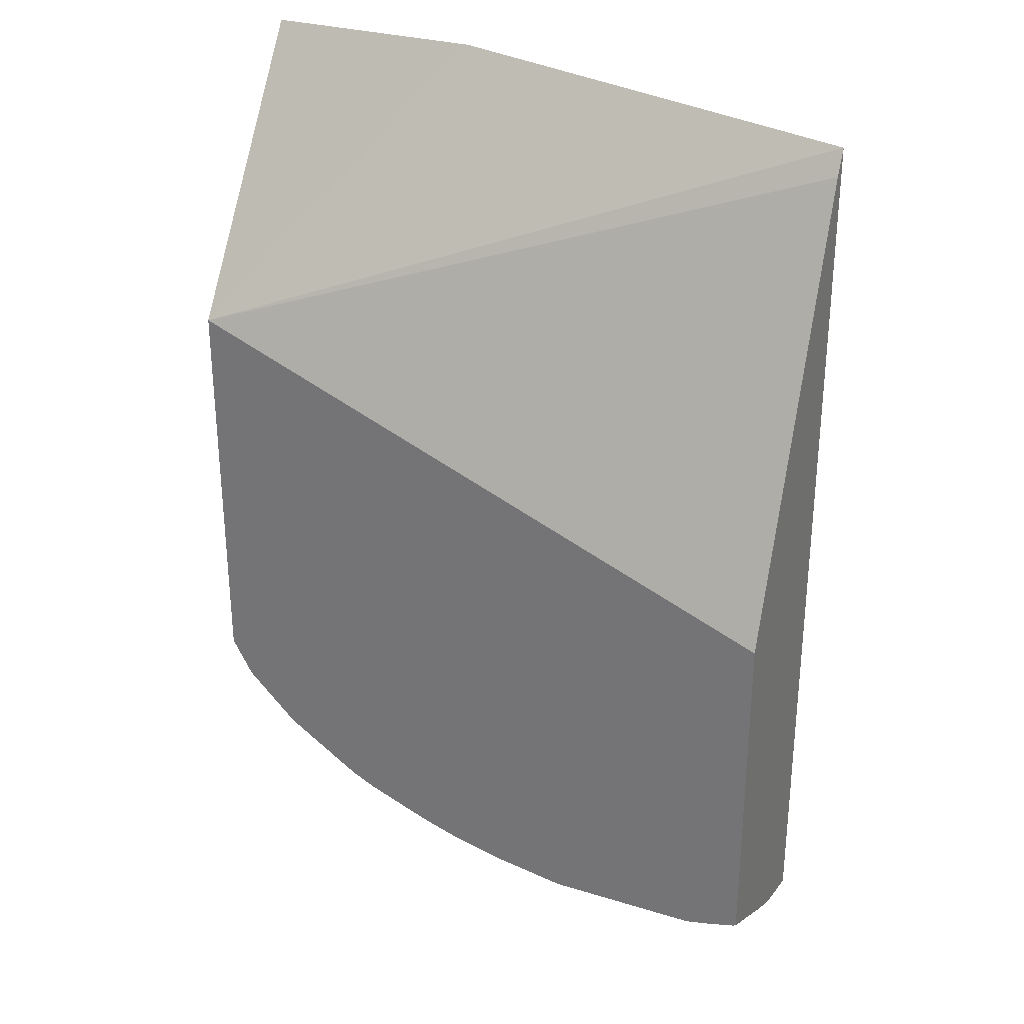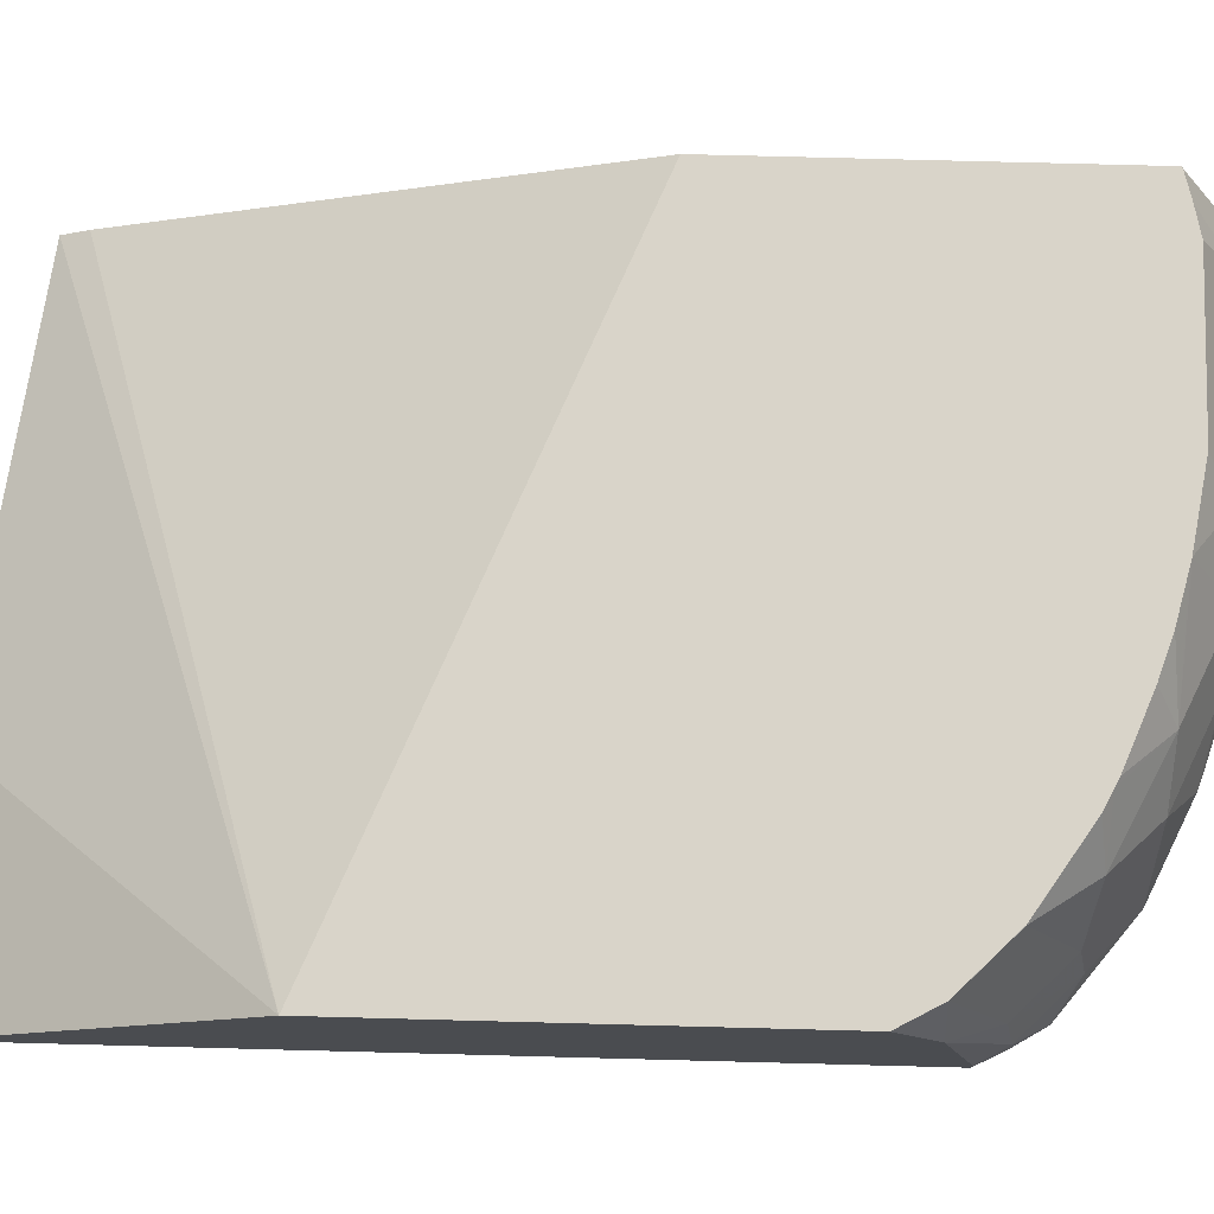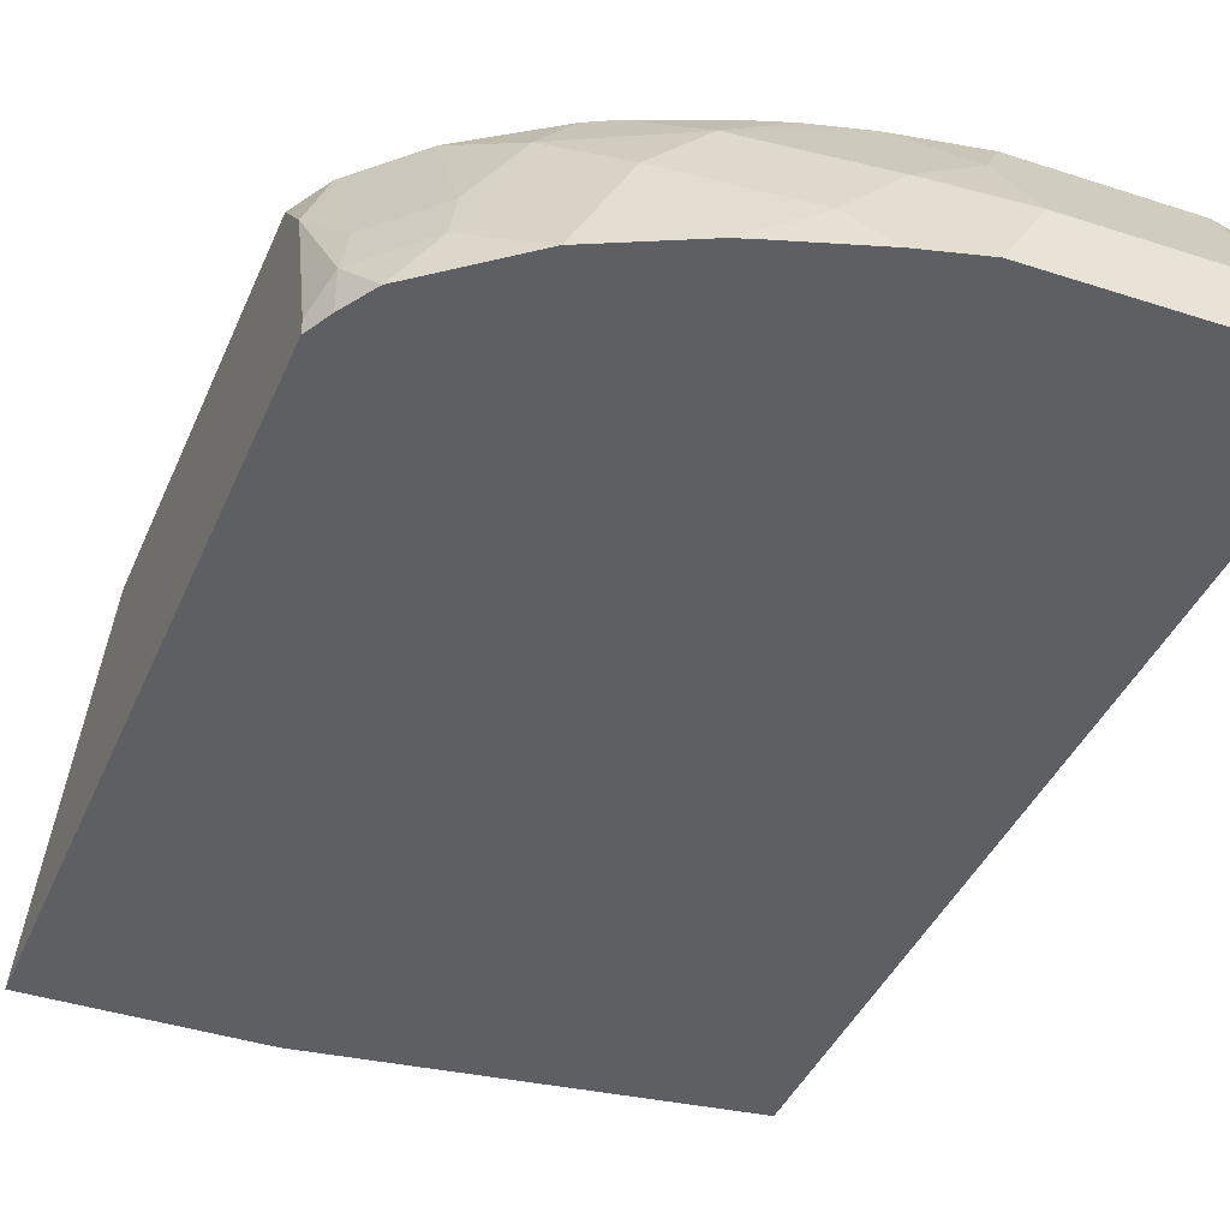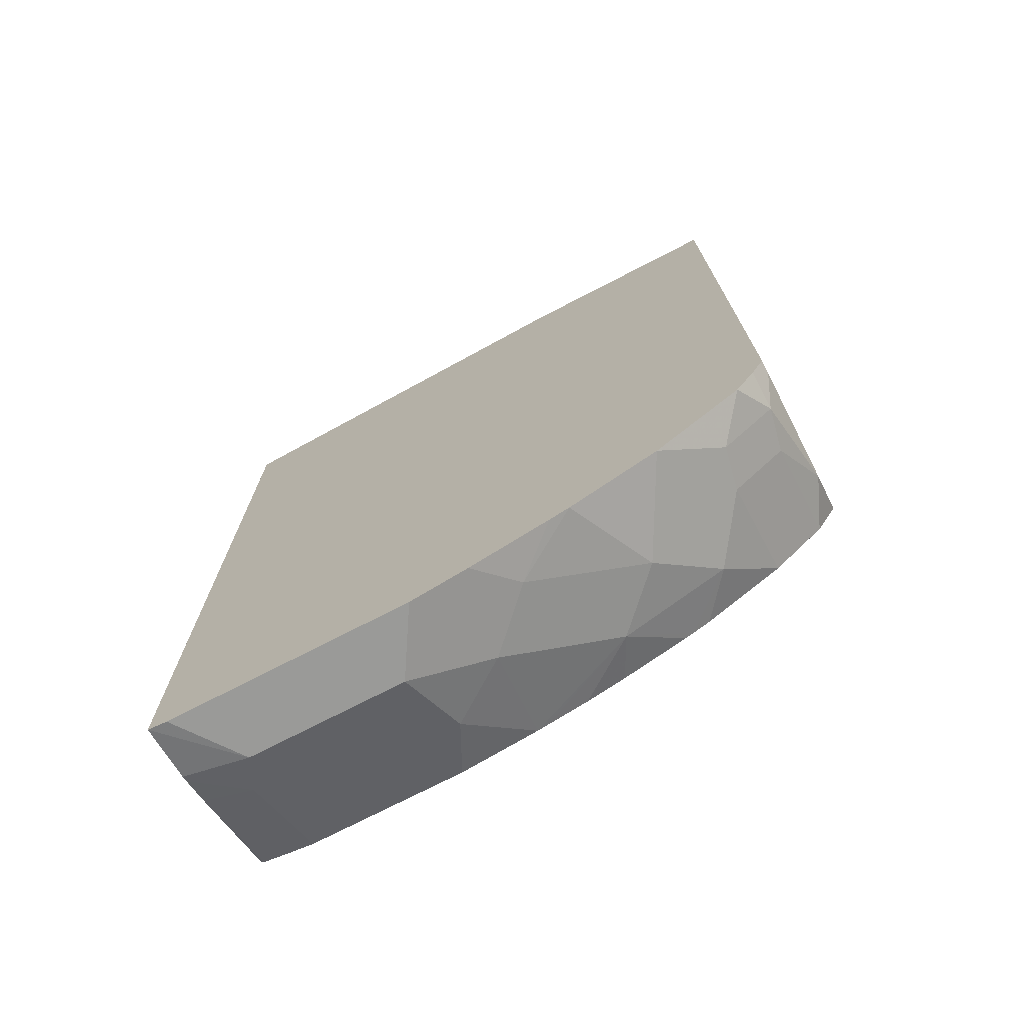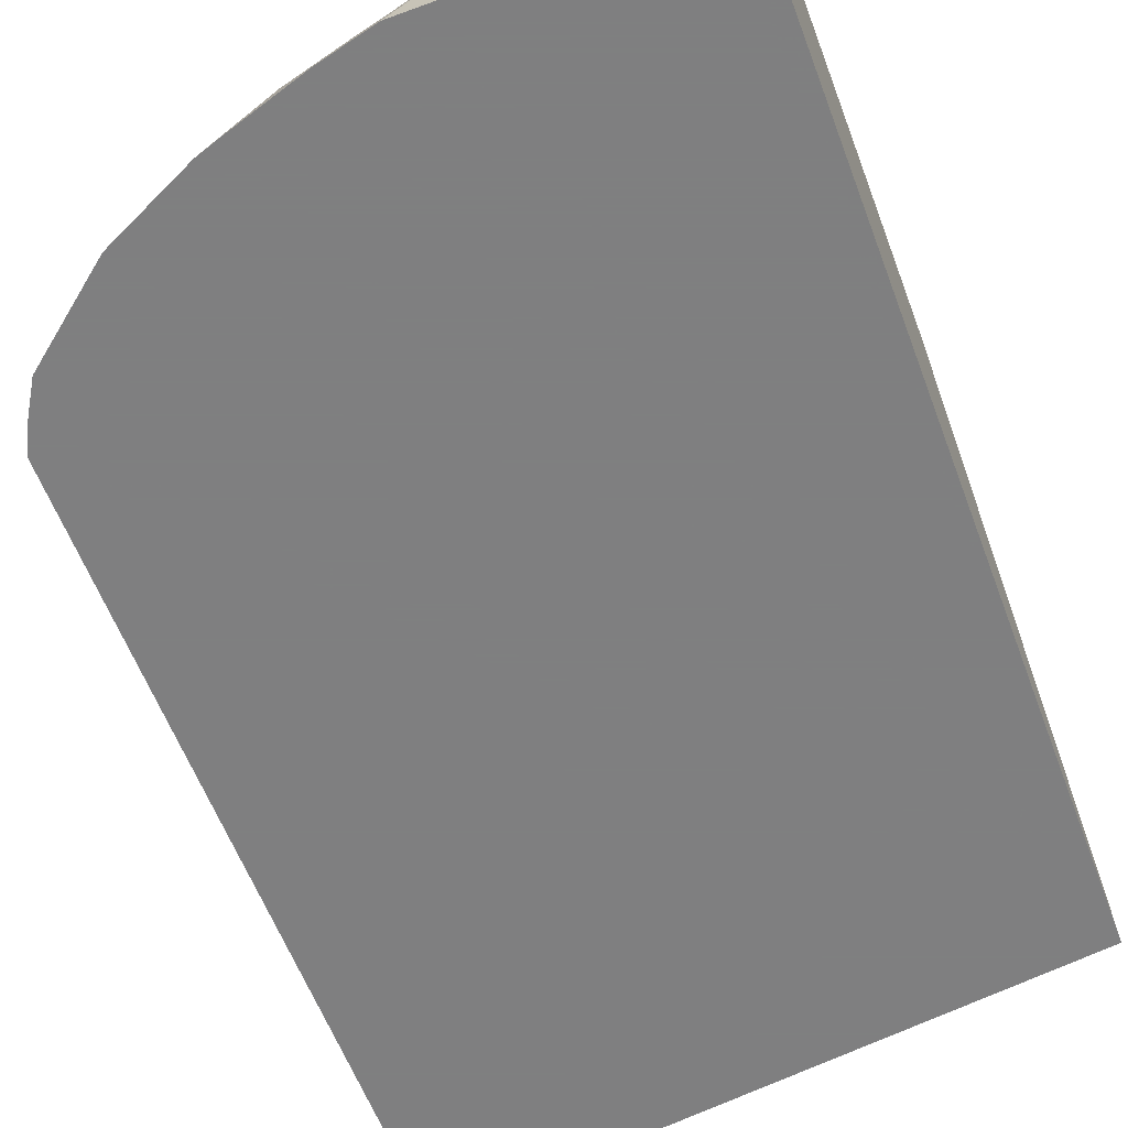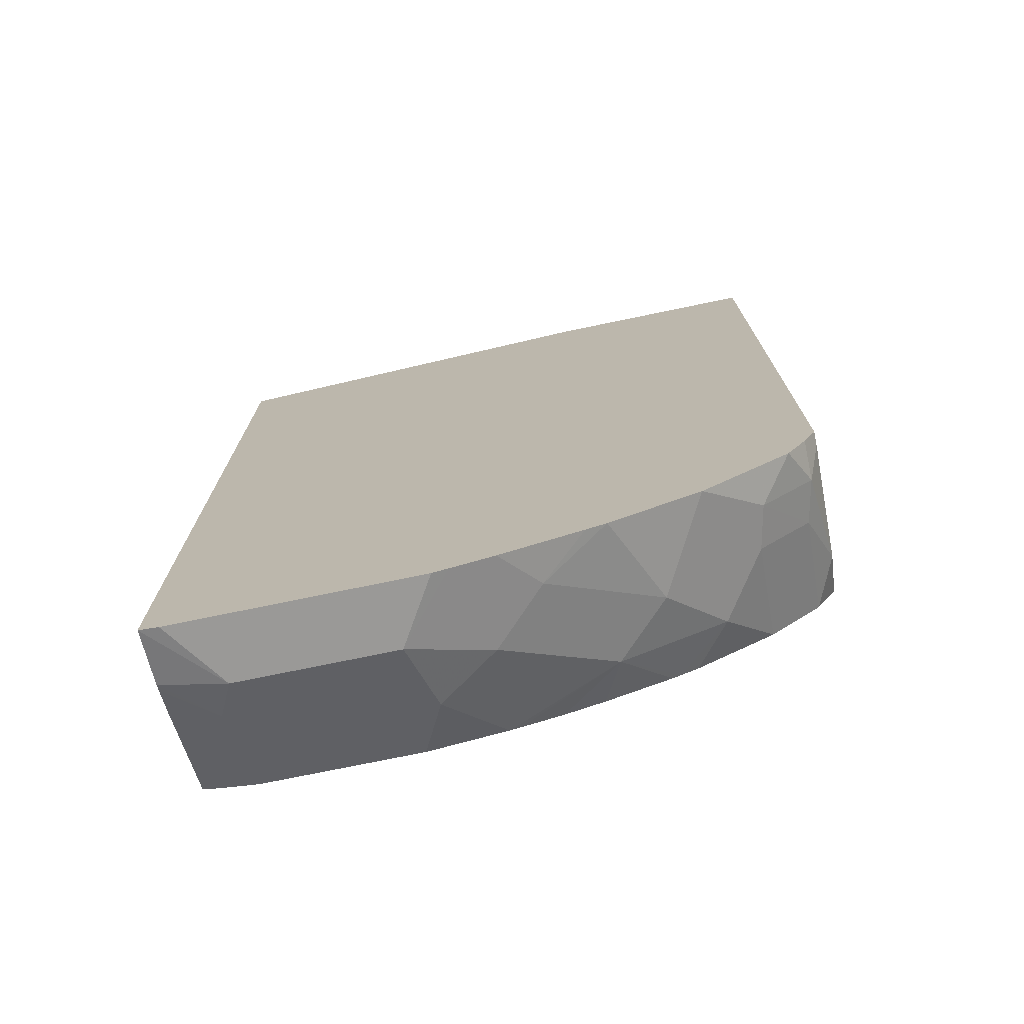
<metadata>
{"format":"obj","ext":"obj","renderer":"f3d","projection":"perspective","resolution":1024,"background":"white","views":[{"elev":29.6,"azim":-155.8,"up":"+Z"},{"elev":74.9,"azim":91.5,"up":"+Y"},{"elev":-40.7,"azim":158.2,"up":"+Y"},{"elev":-73.9,"azim":27.3,"up":"+Z"},{"elev":-59.9,"azim":-159.4,"up":"+Y"},{"elev":-74.4,"azim":11.7,"up":"+Z"}]}
</metadata>
<code>
v -0.04193 0.06984 -0.4373
v 0.1024 0.06984 -0.4187
v 0.1813 0.1365 -0.5168
v -0.04193 0.07285 -0.4434
v -0.04193 0.06984 -0.7639
v 0.1813 0.06984 -0.4187
v -0.04193 0.07442 -0.4465
v 0.1813 0.1365 -0.662
v -0.04193 0.1365 -0.6078
v -0.04193 0.09029 -0.7588
v -0.01859 0.09303 -0.7628
v -0.03491 0.06984 -0.765
v 0.1813 0.06984 -0.6886
v 0.1813 0.1187 -0.6768
v 0.1736 0.1364 -0.676
v 0.1736 0.1365 -0.6759
v -0.04193 0.1365 -0.7348
v -0.04193 0.09237 -0.758
v -0.0248 0.1054 -0.7566
v 0.03723 0.09303 -0.7628
v -0.01859 0.1302 -0.7442
v 0.05124 0.06984 -0.765
v 0.1767 0.06984 -0.6976
v 0.1813 0.07466 -0.6886
v 0.1767 0.08372 -0.6976
v 0.1736 0.09923 -0.6946
v 0.155 0.1364 -0.6946
v 0.155 0.1365 -0.6945
v -0.04188 0.1365 -0.736
v -0.04193 0.1296 -0.7393
v -0.04193 0.1023 -0.7535
v -0.04107 0.1365 -0.7364
v -0.03212 0.1365 -0.7387
v -0.02172 0.1365 -0.741
v 0.05582 0.07442 -0.7628
v 0.05674 0.06984 -0.7637
v 0.03723 0.1302 -0.7442
v 0.04341 0.1178 -0.7504
v 0.06513 0.1023 -0.7535
v 0.1697 0.06984 -0.7092
v 0.1581 0.08372 -0.7163
v 0.155 0.09923 -0.7131
v 0.1395 0.1209 -0.7163
v 0.127 0.1365 -0.7132
v 0.03411 0.1365 -0.741
v 0.0837 0.08372 -0.7535
v 0.0716 0.06984 -0.76
v 0.06205 0.1365 -0.7364
v 0.1023 0.1209 -0.7349
v 0.1209 0.1023 -0.7349
v 0.1386 0.06984 -0.7339
v 0.1209 0.1365 -0.7163
v 0.107 0.06984 -0.7487
v 0.09996 0.06984 -0.7511
v 0.06574 0.1365 -0.7355
v 0.0806 0.1365 -0.7318
v 0.09454 0.1365 -0.7271
v 0.1179 0.1365 -0.7178
f 20 37 38
f 20 38 39
f 20 39 35
f 21 34 45
f 25 40 41
f 23 40 25
f 25 41 26
f 26 41 42
f 20 36 22
f 27 42 43
f 21 45 37
f 26 42 27
f 18 31 19
f 19 34 21
f 19 33 34
f 19 32 33
f 19 31 32
f 17 29 30
f 16 27 28
f 15 27 16
f 15 26 27
f 14 26 15
f 14 25 26
f 27 43 44
f 14 24 25
f 20 35 36
f 27 44 28
f 41 50 43
f 29 31 30
f 13 25 24
f 50 51 53
f 49 58 52
f 49 57 58
f 49 56 57
f 49 55 56
f 48 55 49
f 46 54 47
f 46 53 54
f 46 50 53
f 43 49 52
f 43 50 49
f 43 52 44
f 41 51 50
f 41 43 42
f 40 51 41
f 39 50 46
f 39 49 50
f 39 48 49
f 38 48 39
f 37 48 38
f 37 45 48
f 35 47 36
f 35 46 47
f 35 39 46
f 29 32 31
f 13 23 25
f 8 15 16
f 11 21 37
f 3 6 13
f 3 7 4
f 2 6 3
f 1 6 2
f 1 13 6
f 1 23 13
f 1 40 23
f 1 51 40
f 1 53 51
f 1 54 53
f 1 47 54
f 1 36 47
f 1 22 36
f 1 12 22
f 1 5 12
f 1 10 5
f 1 18 10
f 1 31 18
f 1 30 31
f 1 17 30
f 1 9 17
f 11 37 20
f 1 4 7
f 1 3 4
f 1 2 3
f 3 13 24
f 3 24 14
f 1 7 9
f 3 8 16
f 3 14 8
f 11 19 21
f 11 20 22
f 10 19 11
f 10 18 19
f 8 14 15
f 5 11 12
f 5 10 11
f 3 9 7
f 3 17 9
f 3 29 17
f 3 32 29
f 11 22 12
f 3 34 33
f 3 33 32
f 3 28 44
f 3 44 52
f 3 52 58
f 3 58 57
f 3 16 28
f 3 57 56
f 3 56 55
f 3 55 48
f 3 48 45
f 3 45 34

</code>
